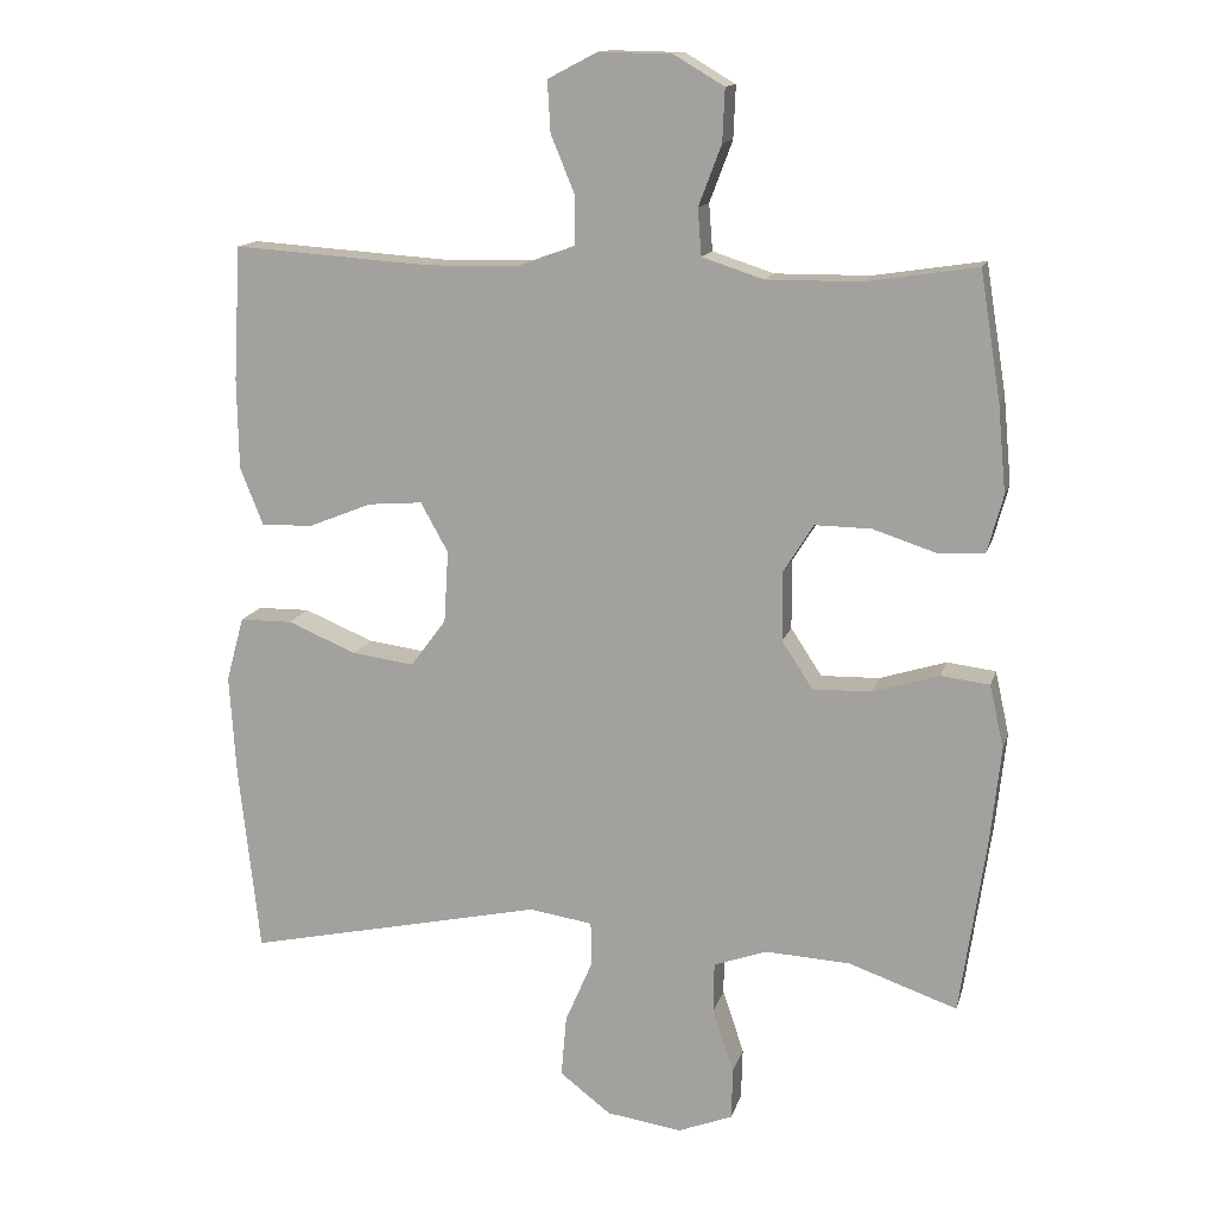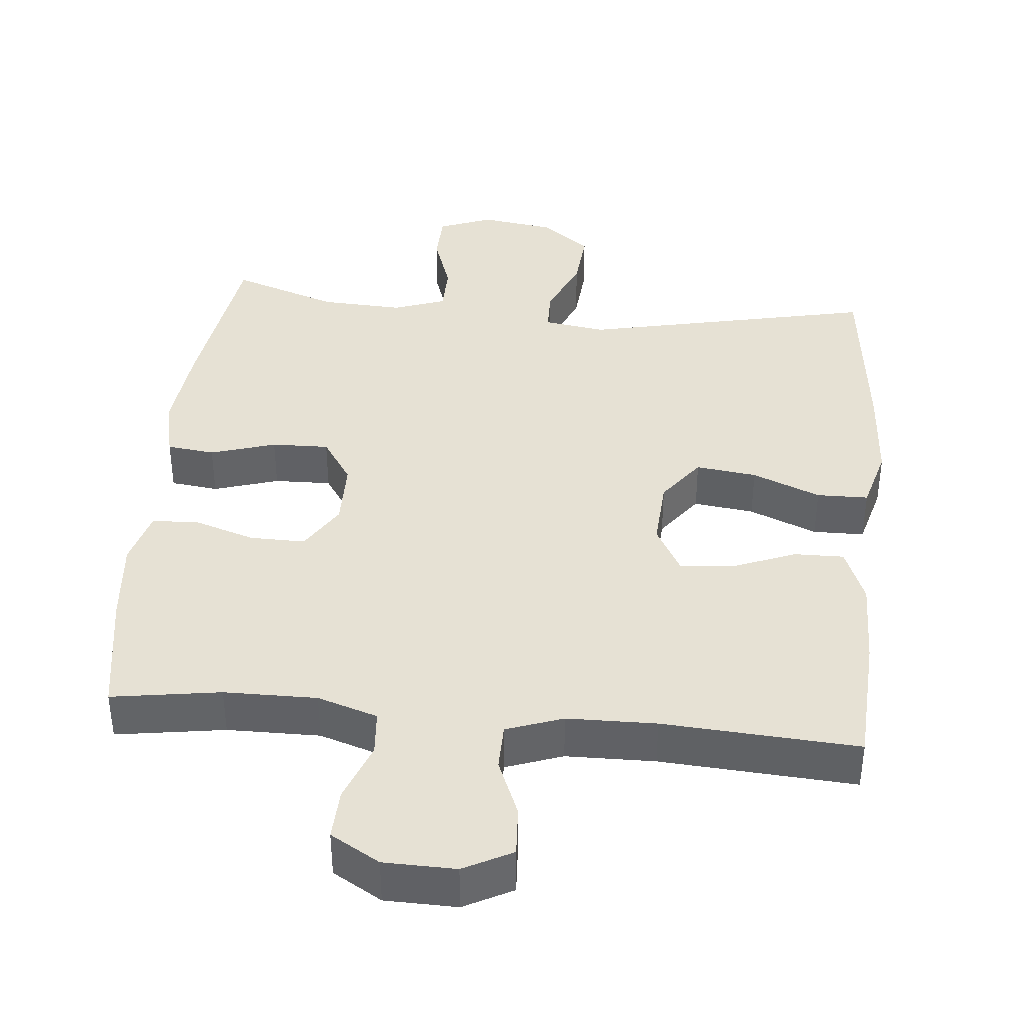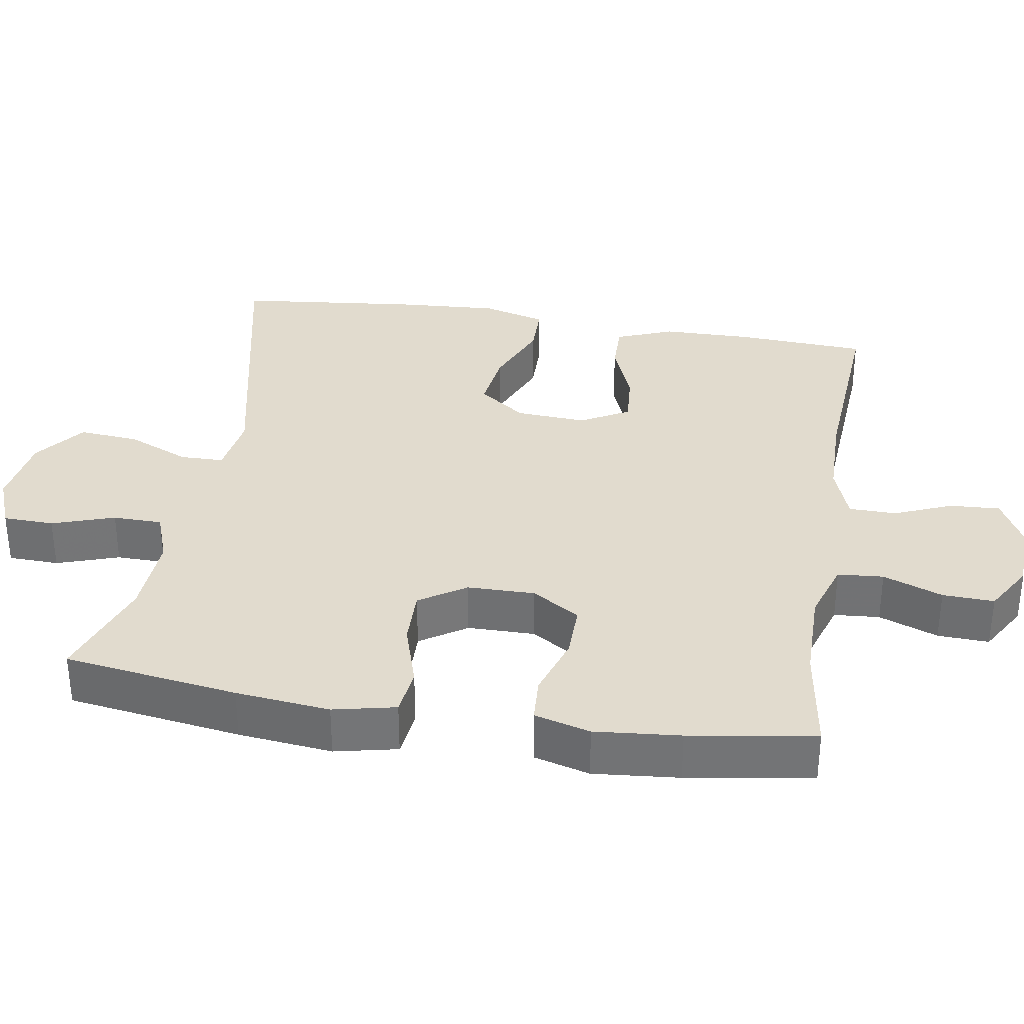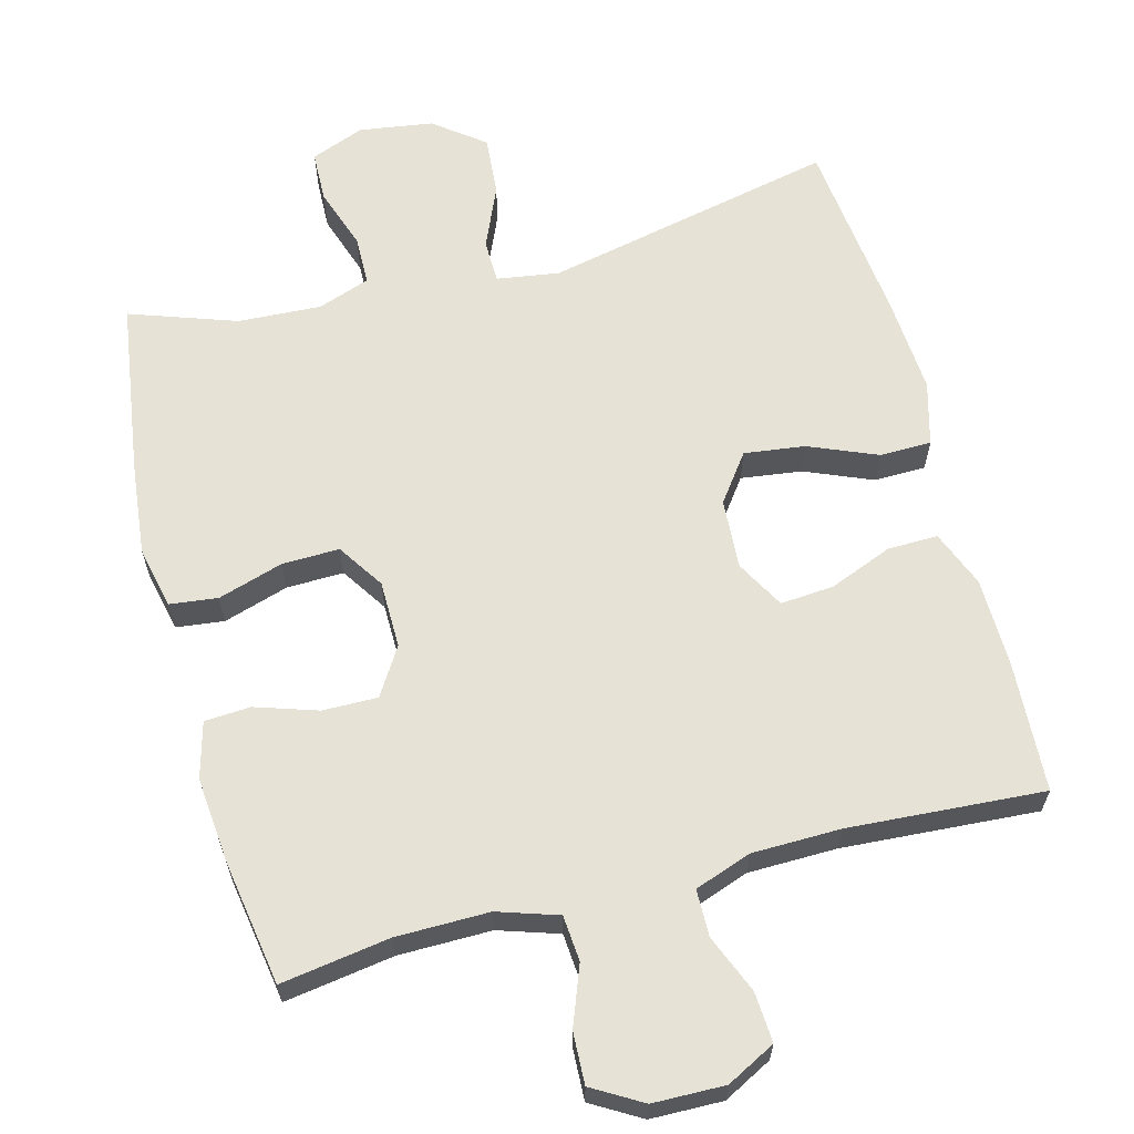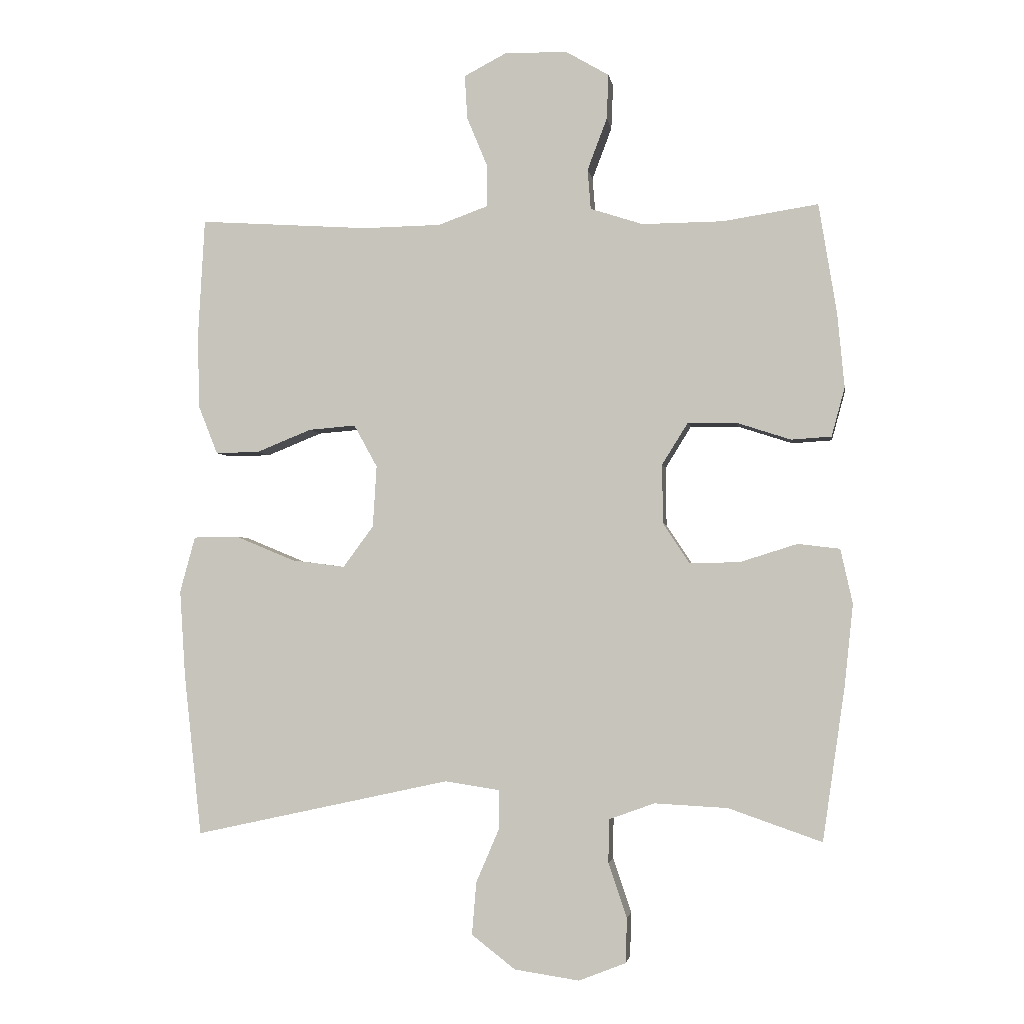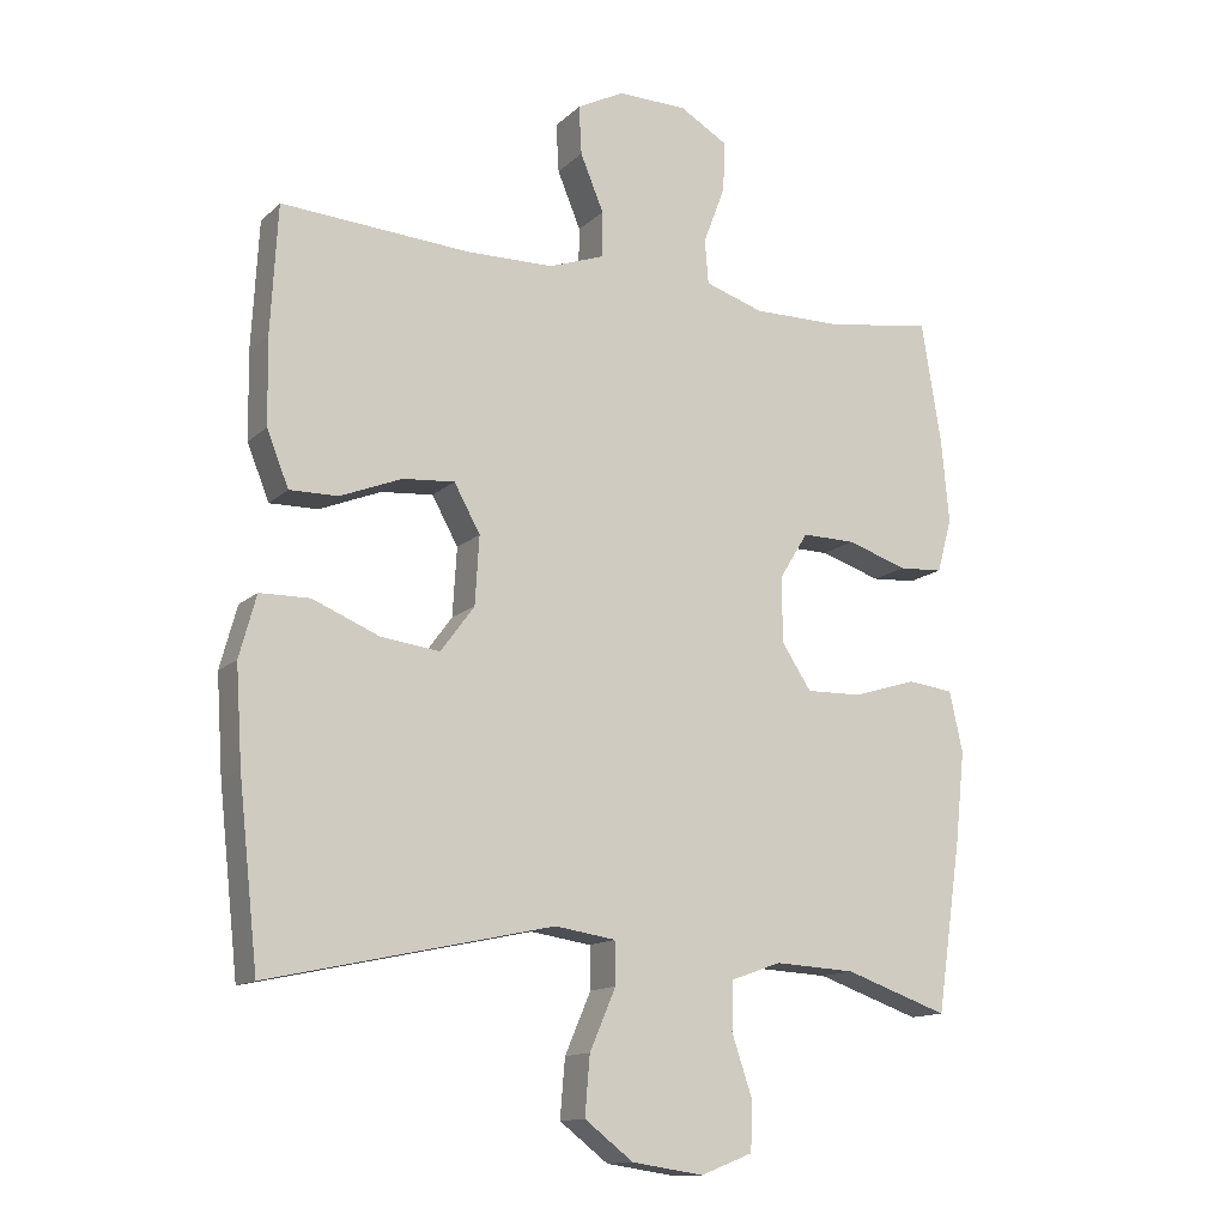
<metadata>
{"format":"obj","ext":"obj","renderer":"f3d","projection":"perspective","resolution":1024,"background":"white","views":[{"elev":13.9,"azim":-165.9,"up":"+Z"},{"elev":39.2,"azim":5.4,"up":"+Y"},{"elev":33.8,"azim":-80.7,"up":"+Y"},{"elev":63.1,"azim":-14.8,"up":"+Y"},{"elev":-3.0,"azim":-171.3,"up":"+Z"},{"elev":-13.4,"azim":152.0,"up":"+Z"}]}
</metadata>
<code>
v -0.5 0.07 0.5
v -0.35 0.07 0.477
v -0.222 0.07 0.476
v -0.139 0.07 0.503
v -0.134 0.07 0.566
v -0.165 0.07 0.648
v -0.168 0.07 0.719
v -0.1 0.07 0.759
v -0.001 0.07 0.761
v 0.066 0.07 0.726
v 0.062 0.07 0.657
v 0.029 0.07 0.577
v 0.03 0.07 0.512
v 0.108 0.07 0.484
v 0.231 0.07 0.482
v 0.5 0.07 0.5
v 0.51 0.07 0.318
v 0.508 0.07 0.196
v 0.477 0.07 0.118
v 0.408 0.07 0.119
v 0.321 0.07 0.154
v 0.247 0.07 0.16
v 0.21 0.07 0.093
v 0.216 0.07 -0.004
v 0.264 0.07 -0.069
v 0.348 0.07 -0.058
v 0.442 0.07 -0.019
v 0.513 0.07 -0.02
v 0.537 0.07 -0.108
v 0.528 0.07 -0.245
v 0.5 0.07 -0.5
v 0.096 0.07 -0.412
v 0.01 0.07 -0.425
v 0.009 0.07 -0.485
v 0.046 0.07 -0.571
v 0.053 0.07 -0.654
v -0.016 0.07 -0.707
v -0.118 0.07 -0.722
v -0.192 0.07 -0.693
v -0.194 0.07 -0.623
v -0.165 0.07 -0.537
v -0.166 0.07 -0.469
v -0.238 0.07 -0.443
v -0.353 0.07 -0.449
v -0.5 0.07 -0.5
v -0.535 0.07 -0.26
v -0.549 0.07 -0.13
v -0.53 0.07 -0.044
v -0.464 0.07 -0.036
v -0.374 0.07 -0.064
v -0.295 0.07 -0.066
v -0.253 0.07 -0.002
v -0.252 0.07 0.091
v -0.293 0.07 0.157
v -0.369 0.07 0.156
v -0.455 0.07 0.128
v -0.518 0.07 0.132
v -0.539 0.07 0.209
v -0.528 0.07 0.327
v -0.5 0 0.5
v -0.35 0 0.477
v -0.222 0 0.476
v -0.139 0 0.503
v -0.134 0 0.566
v -0.165 0 0.648
v -0.168 0 0.719
v -0.1 0 0.759
v -0.001 0 0.761
v 0.066 0 0.726
v 0.062 0 0.657
v 0.029 0 0.577
v 0.03 0 0.512
v 0.108 0 0.484
v 0.231 0 0.482
v 0.5 0 0.5
v 0.51 0 0.318
v 0.508 0 0.196
v 0.477 0 0.118
v 0.408 0 0.119
v 0.321 0 0.154
v 0.247 0 0.16
v 0.21 0 0.093
v 0.216 0 -0.004
v 0.264 0 -0.069
v 0.348 0 -0.058
v 0.442 0 -0.019
v 0.513 0 -0.02
v 0.537 0 -0.108
v 0.528 0 -0.245
v 0.5 0 -0.5
v 0.096 0 -0.412
v 0.01 0 -0.425
v 0.009 0 -0.485
v 0.046 0 -0.571
v 0.053 0 -0.654
v -0.016 0 -0.707
v -0.118 0 -0.722
v -0.192 0 -0.693
v -0.194 0 -0.623
v -0.165 0 -0.537
v -0.166 0 -0.469
v -0.238 0 -0.443
v -0.353 0 -0.449
v -0.5 0 -0.5
v -0.535 0 -0.26
v -0.549 0 -0.13
v -0.53 0 -0.044
v -0.464 0 -0.036
v -0.374 0 -0.064
v -0.295 0 -0.066
v -0.253 0 -0.002
v -0.252 0 0.091
v -0.293 0 0.157
v -0.369 0 0.156
v -0.455 0 0.128
v -0.518 0 0.132
v -0.539 0 0.209
v -0.528 0 0.327
f 59 1 2
f 58 59 2
f 57 58 2
f 56 57 2
f 55 56 2
f 54 55 2 3
f 53 54 3 4
f 52 53 4
f 48 49 50
f 47 48 50
f 46 47 50
f 45 46 50
f 44 45 50
f 43 44 50 51
f 42 43 51 52
f 39 40 41
f 38 39 41
f 37 38 41
f 36 37 41
f 35 36 41
f 34 35 41
f 33 34 41 42
f 30 31 32
f 29 30 32
f 28 29 32
f 27 28 32
f 26 27 32
f 25 26 32 33
f 33 42 52
f 25 33 52
f 24 25 52
f 19 20 21
f 18 19 21
f 17 18 21
f 16 17 21
f 15 16 21
f 14 15 21 22
f 13 14 22 23
f 10 11 12
f 9 10 12
f 8 9 12
f 7 8 12
f 6 7 12
f 5 6 12
f 4 5 12 13
f 23 24 52
f 13 23 52
f 4 13 52
f 61 60 118
f 61 118 117
f 61 117 116
f 61 116 115
f 61 115 114
f 62 61 114 113
f 63 62 113 112
f 63 112 111
f 109 108 107
f 109 107 106
f 109 106 105
f 109 105 104
f 109 104 103
f 110 109 103 102
f 111 110 102 101
f 100 99 98
f 100 98 97
f 100 97 96
f 100 96 95
f 100 95 94
f 100 94 93
f 101 100 93 92
f 91 90 89
f 91 89 88
f 91 88 87
f 91 87 86
f 91 86 85
f 92 91 85 84
f 111 101 92
f 111 92 84
f 111 84 83
f 80 79 78
f 80 78 77
f 80 77 76
f 80 76 75
f 80 75 74
f 81 80 74 73
f 82 81 73 72
f 71 70 69
f 71 69 68
f 71 68 67
f 71 67 66
f 71 66 65
f 71 65 64
f 72 71 64 63
f 111 83 82
f 111 82 72
f 111 72 63
f 1 60 61 2
f 2 61 62 3
f 3 62 63 4
f 4 63 64 5
f 5 64 65 6
f 6 65 66 7
f 7 66 67 8
f 8 67 68 9
f 9 68 69 10
f 10 69 70 11
f 11 70 71 12
f 12 71 72 13
f 13 72 73 14
f 14 73 74 15
f 15 74 75 16
f 16 75 76 17
f 17 76 77 18
f 18 77 78 19
f 19 78 79 20
f 20 79 80 21
f 21 80 81 22
f 22 81 82 23
f 23 82 83 24
f 24 83 84 25
f 25 84 85 26
f 26 85 86 27
f 27 86 87 28
f 28 87 88 29
f 29 88 89 30
f 30 89 90 31
f 31 90 91 32
f 32 91 92 33
f 33 92 93 34
f 34 93 94 35
f 35 94 95 36
f 36 95 96 37
f 37 96 97 38
f 38 97 98 39
f 39 98 99 40
f 40 99 100 41
f 41 100 101 42
f 42 101 102 43
f 43 102 103 44
f 44 103 104 45
f 45 104 105 46
f 46 105 106 47
f 47 106 107 48
f 48 107 108 49
f 49 108 109 50
f 50 109 110 51
f 51 110 111 52
f 52 111 112 53
f 53 112 113 54
f 54 113 114 55
f 55 114 115 56
f 56 115 116 57
f 57 116 117 58
f 58 117 118 59
f 59 118 60 1

</code>
